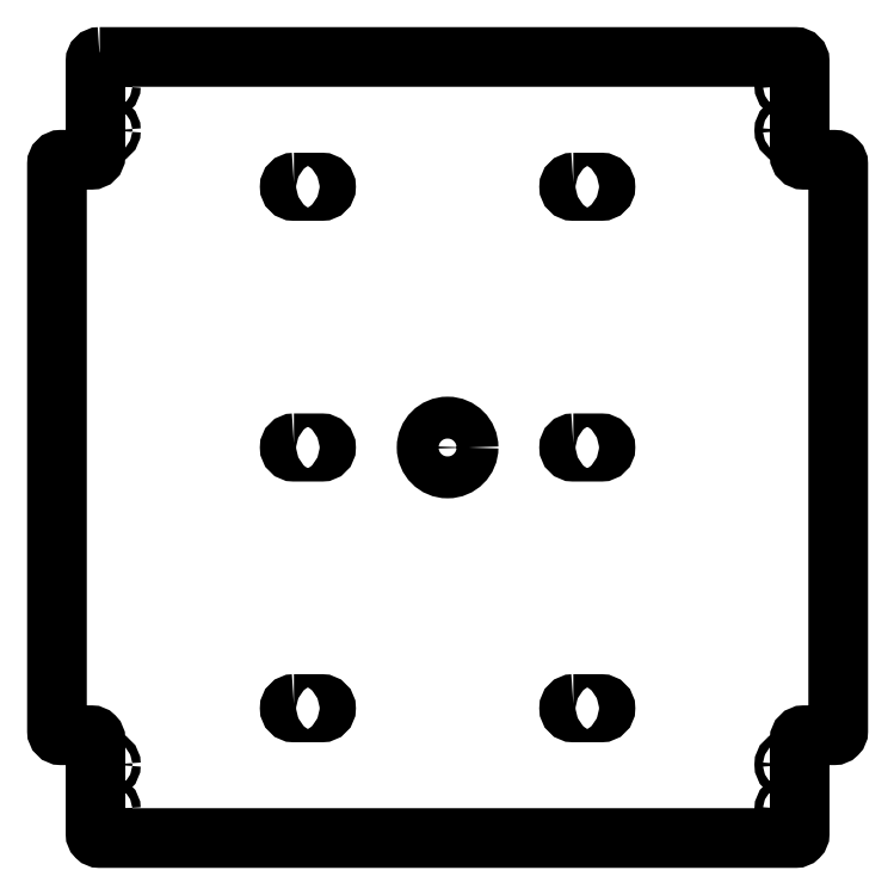
<metadata>
{"format":"dxf","ext":"dxf","renderer":"ezdxf+matplotlib","layout":"modelspace","background":"white","min_lineweight":24,"dpi":150}
</metadata>
<code>
0
SECTION
2
ENTITIES
0
LWPOLYLINE
8
0
90
4
70
1
43
0
10
-55
20
-153.5
42
1
10
-55
20
-156.5
10
-45
20
-156.5
42
1
10
-45
20
-153.5
0
CIRCLE
8
0
10
122
20
-25.5
30
0
40
1.5
210
0
220
-0
230
1
0
CIRCLE
8
0
10
122
20
-284.5
30
0
40
1.5
210
0
220
-0
230
1
0
LWPOLYLINE
8
0
90
4
70
1
43
0
10
45
20
-246.8
42
1
10
45
20
-249.8
10
55
20
-249.8
42
1
10
55
20
-246.8
0
LWPOLYLINE
8
0
90
4
70
1
43
0
10
-55
20
-246.8
42
1
10
-55
20
-249.8
10
-45
20
-249.8
42
1
10
-45
20
-246.8
0
LWPOLYLINE
8
0
90
4
70
1
43
0
10
-55
20
-60.17
42
1
10
-55
20
-63.17
10
-45
20
-63.17
42
1
10
-45
20
-60.17
0
LWPOLYLINE
8
0
90
4
70
1
43
0
10
45
20
-60.17
42
1
10
45
20
-63.17
10
55
20
-63.17
42
1
10
55
20
-60.17
0
CIRCLE
8
0
10
-122
20
-268.5
30
0
40
1.5
210
0
220
-0
230
1
0
CIRCLE
8
0
10
-122
20
-25.5
30
0
40
1.5
210
0
220
-0
230
1
0
CIRCLE
8
0
10
0
20
-155
30
0
40
7.5
210
0
220
-0
230
1
0
CIRCLE
8
0
10
122
20
-41.5
30
0
40
1.5
210
0
220
-0
230
1
0
CIRCLE
8
0
10
122
20
-268.5
30
0
40
1.5
210
0
220
-0
230
1
0
LWPOLYLINE
8
0
90
4
70
1
43
0
10
45
20
-153.5
42
1
10
45
20
-156.5
10
55
20
-156.5
42
1
10
55
20
-153.5
0
CIRCLE
8
0
10
-122
20
-41.5
30
0
40
1.5
210
0
220
-0
230
1
0
CIRCLE
8
0
10
-122
20
-284.5
30
0
40
1.5
210
0
220
-0
230
1
0
LWPOLYLINE
8
0
90
24
70
1
43
0
10
-124.5
20
-15.2
42
0.4142
10
-126
20
-16.7
10
-126
20
-50.5
42
-0.4142
10
-127.5
20
-52
10
-138.3
20
-52
42
0.4142
10
-139.8
20
-53.5
10
-139.8
20
-256.5
42
0.4142
10
-138.3
20
-258
10
-127.5
20
-258
42
-0.4142
10
-126
20
-259.5
10
-126
20
-293.3
42
0.4142
10
-124.5
20
-294.8
10
124.5
20
-294.8
42
0.4142
10
126
20
-293.3
10
126
20
-259.5
42
-0.4142
10
127.5
20
-258
10
138.3
20
-258
42
0.4142
10
139.8
20
-256.5
10
139.8
20
-53.5
42
0.4142
10
138.3
20
-52
10
127.5
20
-52
42
-0.4142
10
126
20
-50.5
10
126
20
-16.7
42
0.4142
10
124.5
20
-15.2
0
ENDSEC
0
EOF

</code>
